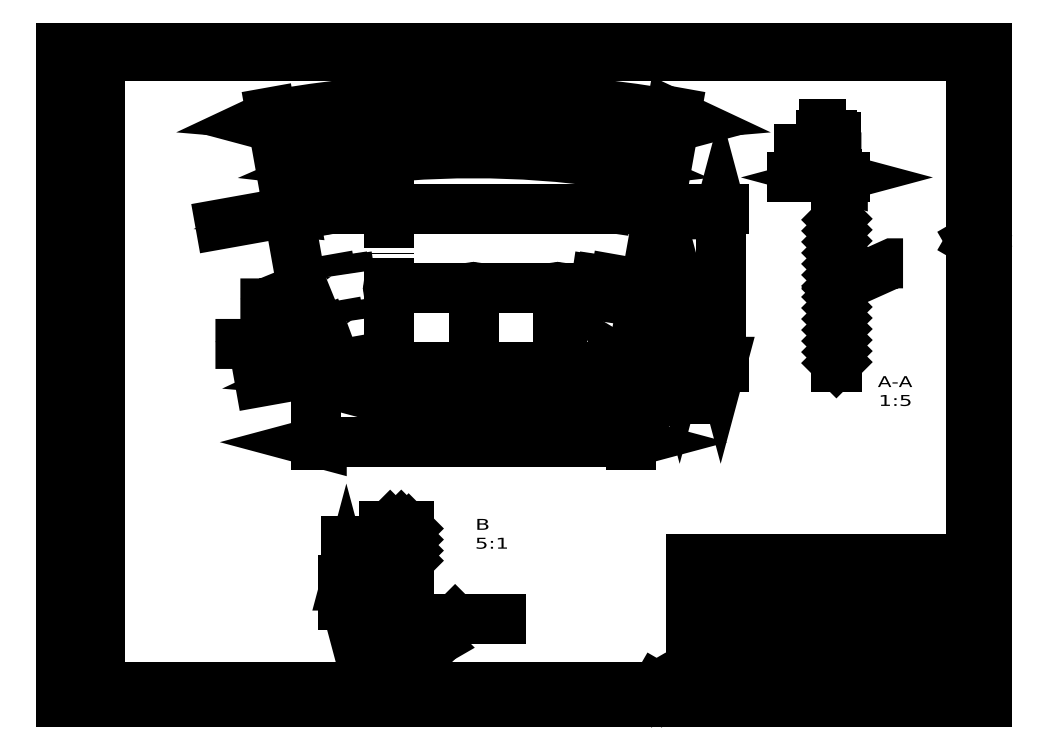
<metadata>
{"format":"dxf","ext":"dxf","renderer":"ezdxf+matplotlib","layout":"modelspace","background":"white","min_lineweight":24,"dpi":150}
</metadata>
<code>
0
SECTION
2
ENTITIES
0
LINE
8
0
10
404
20
67.2
30
0
11
584
21
67.2
31
0
0
LINE
8
0
10
404
20
52.5
30
0
11
404
21
67.2
31
0
0
LINE
8
0
10
445
20
52.5
30
0
11
445
21
67.2
31
0
0
LINE
8
0
10
495
20
52.5
30
0
11
495
21
67.2
31
0
0
LINE
8
0
10
404
20
21
30
0
11
584
21
21
31
0
0
LINE
8
0
10
417
20
21
30
0
11
487.5
21
21
31
0
0
LINE
8
0
10
404
20
52.5
30
0
11
584
21
52.5
31
0
0
LINE
8
0
10
573.5
20
10
30
0
11
573.5
21
21
31
0
0
LINE
8
0
10
487.5
20
10
30
0
11
487.5
21
21
31
0
0
LINE
8
0
10
417
20
10
30
0
11
417
21
21
31
0
0
LINE
8
0
10
404
20
10
30
0
11
404
21
52.5
31
0
0
LINE
8
0
10
520
20
21
30
0
11
520
21
52.5
31
0
0
LINE
8
0
10
504
20
21
30
0
11
504
21
47
31
0
0
LINE
8
0
10
407.7
20
10.5
30
0
11
411.1
21
14.3
31
0
0
LINE
8
0
10
407.2
20
11.13
30
0
11
406.3
21
16.36
31
0
0
LINE
8
0
10
412.4
20
17.8
30
0
11
414.8
21
10.5
31
0
0
LINE
8
0
10
415.5
20
20.05
30
0
11
409.4
21
20.05
31
0
0
CIRCLE
8
0
10
409.4
20
16.9
30
0
40
3.15
0
LINE
8
0
10
561
20
73.2
30
0
11
561
21
79.7
31
0
0
LINE
8
0
10
501
20
73.2
30
0
11
501
21
79.7
31
0
0
LINE
8
0
10
468
20
79.7
30
0
11
468
21
73.2
31
0
0
LINE
8
0
10
476
20
79.7
30
0
11
476
21
73.2
31
0
0
LINE
8
0
10
412
20
79.7
30
0
11
412
21
73.2
31
0
0
LINE
8
0
10
404
20
79.7
30
0
11
404
21
67.2
31
0
0
LINE
8
0
10
404
20
79.7
30
0
11
584
21
79.7
31
0
0
LINE
8
0
10
404
20
73.2
30
0
11
584
21
73.2
31
0
0
LINE
8
0
10
7.61
20
21.51
30
0
11
7.61
21
15.38
31
0
0
LINE
8
0
10
16.53
20
13.2
30
0
11
11.31
21
12.28
31
0
0
LINE
8
0
10
17.16
20
13.75
30
0
11
13.37
21
17.15
31
0
0
LINE
8
0
10
9.865
20
18.4
30
0
11
17.16
21
20.79
31
0
0
CIRCLE
8
0
10
10.76
20
15.38
30
0
40
3.15
0
LINE
8
0
10
404
20
91.7
30
0
11
584
21
91.7
31
0
0
LINE
8
0
10
412
20
79.7
30
0
11
412
21
91.7
31
0
0
LINE
8
0
10
468
20
79.7
30
0
11
468
21
91.7
31
0
0
LINE
8
0
10
476
20
79.7
30
0
11
476
21
91.7
31
0
0
LINE
8
0
10
501
20
79.7
30
0
11
501
21
91.7
31
0
0
LINE
8
0
10
561
20
79.7
30
0
11
561
21
91.7
31
0
0
LINE
8
0
10
404
20
79.7
30
0
11
404
21
91.7
31
0
0
LINE
8
0
10
520
20
27
30
0
11
584
21
27
31
0
0
LINE
8
0
10
520
20
32
30
0
11
584
21
32
31
0
0
LINE
8
0
10
520
20
37
30
0
11
584
21
37
31
0
0
LINE
8
0
10
520
20
42
30
0
11
584
21
42
31
0
0
LINE
8
0
10
404
20
47
30
0
11
584
21
47
31
0
0
LINE
8
0
10
560
20
32
30
0
11
560
21
52.5
31
0
0
LINE
8
0
10
537
20
32
30
0
11
537
21
52.5
31
0
0
LINE
8
0
10
25
20
10
30
0
11
584
21
10
31
0
0
LINE
8
0
10
584
20
10
30
0
11
584
21
415
31
0
0
LINE
8
0
10
584
20
415
30
0
11
25
21
415
31
0
0
LINE
8
0
10
25
20
415
30
0
11
25
21
10
31
0
0
LINE
8
0
10
497.5
20
10
30
0
11
563.6
21
10
31
0
0
LINE
8
0
10
497.5
20
21
30
0
11
563.6
21
21
31
0
0
LINE
8
0
10
563.6
20
10
30
0
11
563.6
21
21
31
0
0
LINE
8
0
10
497.5
20
10
30
0
11
497.5
21
21
31
0
0
LINE
8
0
10
6.163
20
93
30
0
11
17.66
21
93
31
0
0
LINE
8
0
10
6.163
20
10
30
0
11
17.66
21
10
31
0
0
LINE
8
0
10
6.163
20
23
30
0
11
17.66
21
23
31
0
0
LINE
8
0
10
6.163
20
10
30
0
11
6.163
21
93
31
0
0
LINE
8
0
10
17.66
20
10
30
0
11
17.66
21
93
31
0
0
LINE
8
0
10
452.4
20
59.22
30
0
11
454.5
21
55.72
31
0
0
LINE
8
0
10
454.5
20
55.72
30
0
11
458.8
21
63.22
31
0
0
LINE
8
0
10
458.8
20
63.22
30
0
11
474.3
21
63.22
31
0
0
LINE
8
0
10
554
20
59.85
30
0
11
549
21
59.85
31
0
0
LINE
8
0
10
549
20
59.85
30
0
11
549
21
64.85
31
0
0
LINE
8
0
10
554
20
59.35
30
0
11
548.5
21
59.35
31
0
0
LINE
8
0
10
546.8
20
57.39
30
0
11
550.6
21
57.39
31
0
0
LINE
8
0
10
546.8
20
57.39
30
0
11
546.8
21
61.14
31
0
0
LINE
8
0
10
539
20
59.85
30
0
11
534
21
59.85
31
0
0
LINE
8
0
10
534
20
59.85
30
0
11
534
21
64.85
31
0
0
LINE
8
0
10
539
20
59.35
30
0
11
533.5
21
59.35
31
0
0
LINE
8
0
10
531.8
20
57.39
30
0
11
527.1
21
57.39
31
0
0
LINE
8
0
10
531.8
20
57.39
30
0
11
531.8
21
54.14
31
0
0
LINE
8
0
10
384.5
20
5.67
30
0
11
379.5
21
5.67
31
0
0
LINE
8
0
10
379.5
20
5.67
30
0
11
382
21
10
31
0
0
LINE
8
0
10
382
20
10
30
0
11
384.5
21
5.67
31
0
0
LINE
8
0
10
588.3
20
298.5
30
0
11
588.3
21
293.5
31
0
0
LINE
8
0
10
588.3
20
293.5
30
0
11
584
21
296
31
0
0
LINE
8
0
10
584
20
296
30
0
11
588.3
21
298.5
31
0
0
LINE
8
0
10
415.9
20
15.59
30
0
11
416
21
19.79
31
0
0
ARC
8
0
10
411.6
20
15.59
30
0
40
4.25
50
179.9
51
500.2
0
LINE
8
0
10
492
20
73.2
30
0
11
492
21
67.2
31
0
0
LINE
8
0
10
6.208
20
130.5
30
0
11
17.21
21
130.5
31
0
0
LINE
8
0
10
9.208
20
108.5
30
0
11
14.21
21
108.5
31
0
0
LINE
8
0
10
11.71
20
106.5
30
0
11
11.71
21
120.5
31
0
0
LINE
8
0
10
9.208
20
108.5
30
0
11
7.708
21
118.5
31
0
0
LINE
8
0
10
14.21
20
108.5
30
0
11
15.71
21
118.5
31
0
0
LINE
8
0
10
7.708
20
118.5
30
0
11
15.71
21
118.5
31
0
0
LINE
8
0
10
11.71
20
125
30
0
11
11.71
21
136
31
0
0
CIRCLE
8
0
10
11.71
20
130.5
30
0
40
2.5
0
CIRCLE
8
0
10
11.71
20
130.5
30
0
40
4
0
LINE
8
0
10
12.08
20
21.87
30
0
11
7.873
21
22
31
0
0
ARC
8
0
10
12.08
20
17.62
30
0
40
4.25
50
269.9
51
589.8
0
LINE
8
0
10
476
20
85.7
30
0
11
561
21
85.7
31
0
0
LINE
8
0
10
412
20
85.7
30
0
11
468
21
85.7
31
0
0
LINE
8
0
10
0
20
0
30
0
11
594
21
0
31
0
0
LINE
8
0
10
594
20
0
30
0
11
594
21
420
31
0
0
LINE
8
0
10
594
20
420
30
0
11
0
21
420
31
0
0
LINE
8
0
10
0
20
420
30
0
11
0
21
0
31
0
0
DIMENSION
8
0
280
     0
2
*D77
10
145.8
20
314.7
30
0
11
264.5
21
388.1
31
0
70
   162
71
     5
42
0
73
     0
74
     0
75
     0
3
STANDARD
13
264.5
23
-348.4
33
0
14
383.2
24
314.7
34
0
15
264.5
25
-348.4
35
0
16
308
26
386.8
36
0
0
DIMENSION
8
0
280
     0
2
*D78
10
423.1
20
215
30
0
11
423.1
21
265.8
31
0
70
   160
71
     5
42
0
73
     0
74
     0
75
     0
52
90
3
STANDARD
13
381.6
23
316.6
33
0
14
364
24
215
34
0
50
270
0
DIMENSION
8
0
280
     0
2
*D79
10
364
20
216.6
30
0
11
389.2
21
190.7
31
0
70
   164
1
4x <>
71
     5
42
0
73
     0
74
     0
75
     0
3
STANDARD
15
365.1
25
215.4
35
0
40
0
0
DIMENSION
8
0
280
     0
2
*D80
10
210.5
20
194.2
30
0
11
237
21
194.2
31
0
70
   161
71
     5
42
0
73
     0
74
     0
75
     0
52
90
3
STANDARD
13
264.5
23
264.5
33
0
14
210.5
24
264.5
34
0
0
DIMENSION
8
0
280
     0
2
*D81
10
264.5
20
194.2
30
0
11
291.1
21
194.2
31
0
70
   161
71
     5
42
0
73
     0
74
     0
75
     0
52
90
3
STANDARD
13
318.5
23
264.5
33
0
14
264.5
24
264.5
34
0
0
DIMENSION
8
0
280
     0
2
*D82
10
396.8
20
215
30
0
11
396.8
21
240.3
31
0
70
   160
71
     5
42
0
73
     0
74
     0
75
     0
52
90
3
STANDARD
13
211.6
23
265.6
33
0
14
364
24
215
34
0
50
270
0
DIMENSION
8
0
280
     0
2
*D83
10
383.6
20
366.6
30
0
11
264.5
21
366.6
31
0
70
   161
71
     5
42
0
73
     0
74
     0
75
     0
52
90
3
STANDARD
13
145.5
23
316.6
33
0
14
383.6
24
316.6
34
0
0
DIMENSION
8
0
280
     0
2
*D84
10
365.4
20
166.9
30
0
11
264.5
21
166.9
31
0
70
   161
1
(<>)
71
     5
42
0
73
     0
74
     0
75
     0
52
90
3
STANDARD
13
163.7
23
215
33
0
14
365.4
24
215
34
0
0
DIMENSION
8
0
280
     0
2
*D85
10
145.8
20
314.6
30
0
11
114.8
21
309
31
0
70
   160
1
(<>)
71
     5
42
0
73
     0
74
     0
75
     0
52
90
3
STANDARD
13
178.8
23
316.6
33
0
14
145.5
24
316.5
34
0
50
190.1
0
DIMENSION
8
0
280
     0
2
*D86
10
164.2
20
212.2
30
0
11
140.3
21
207.9
31
0
70
   160
1
(<>)
71
     5
42
0
73
     0
74
     0
75
     0
52
90
3
STANDARD
13
194
23
215
33
0
14
163.4
24
216.3
34
0
50
190.1
0
DIMENSION
8
0
280
     0
2
*D87
10
178.8
20
316.6
30
0
11
264.5
21
352.3
31
0
70
   162
1
(<>)
71
     5
42
0
73
     0
74
     0
75
     0
3
STANDARD
13
264.5
23
-256.6
33
0
14
350.2
24
316.6
34
0
15
264.5
25
-256.6
35
0
16
294.6
26
351.5
36
0
0
DIMENSION
8
0
280
     0
2
*D95
10
498
20
336.8
30
0
11
478.3
21
336.8
31
0
70
   161
1
(<>)
71
     5
42
0
73
     0
74
     0
75
     0
52
90
3
STANDARD
13
497.4
23
316.6
33
0
14
498
24
316.6
34
0
0
LINE
8
0
10
497.3
20
265.6
30
0
11
498.1
21
265.6
31
0
0
DIMENSION
8
0
280
     0
2
*D102
10
182.9
20
78.37
30
0
11
182.9
21
96.45
31
0
70
   161
1
%%c<>
71
     5
42
0
73
     0
74
     0
75
     0
52
90
3
STANDARD
13
206.9
23
62.37
33
0
14
206.9
24
78.37
34
0
0
LINE
8
0
10
205.3
20
70.37
30
0
11
224.5
21
70.37
31
0
0
INSERT
8
0
2
BLOCK177
10
0
20
0
30
0
0
INSERT
8
0
2
BLOCK178
10
0
20
0
30
0
0
INSERT
8
0
2
BLOCK179
10
0
20
0
30
0
0
INSERT
8
0
2
BLOCK180
10
0
20
0
30
0
0
INSERT
8
0
2
BLOCK181
10
0
20
0
30
0
0
INSERT
8
0
2
BLOCK182
10
0
20
0
30
0
0
INSERT
8
0
2
BLOCK183
10
0
20
0
30
0
0
INSERT
8
0
2
BLOCK184
10
0
20
0
30
0
0
INSERT
8
0
2
BLOCK185
10
0
20
0
30
0
0
INSERT
8
0
2
BLOCK186
10
0
20
0
30
0
0
INSERT
8
0
2
BLOCK187
10
0
20
0
30
0
0
INSERT
8
0
2
BLOCK188
10
0
20
0
30
0
0
INSERT
8
0
2
BLOCK189
10
0
20
0
30
0
0
INSERT
8
0
2
BLOCK190
10
0
20
0
30
0
0
INSERT
8
0
2
BLOCK191
10
0
20
0
30
0
0
INSERT
8
0
2
BLOCK192
10
0
20
0
30
0
0
INSERT
8
0
2
BLOCK193
10
0
20
0
30
0
0
INSERT
8
0
2
BLOCK194
10
0
20
0
30
0
0
INSERT
8
0
2
BLOCK195
10
0
20
0
30
0
0
INSERT
8
0
2
BLOCK196
10
0
20
0
30
0
0
INSERT
8
0
2
BLOCK197
10
0
20
0
30
0
0
INSERT
8
0
2
BLOCK198
10
0
20
0
30
0
0
INSERT
8
0
2
BLOCK199
10
0
20
0
30
0
0
INSERT
8
0
2
BLOCK200
10
0
20
0
30
0
0
INSERT
8
0
2
BLOCK201
10
0
20
0
30
0
0
INSERT
8
0
2
BLOCK202
10
0
20
0
30
0
0
INSERT
8
0
2
BLOCK203
10
0
20
0
30
0
0
INSERT
8
0
2
BLOCK204
10
0
20
0
30
0
0
INSERT
8
0
2
BLOCK205
10
0
20
0
30
0
0
INSERT
8
0
2
BLOCK206
10
0
20
0
30
0
0
INSERT
8
0
2
BLOCK207
10
0
20
0
30
0
0
INSERT
8
0
2
BLOCK208
10
0
20
0
30
0
0
INSERT
8
0
2
BLOCK209
10
0
20
0
30
0
0
INSERT
8
0
2
BLOCK210
10
0
20
0
30
0
0
INSERT
8
0
2
BLOCK211
10
0
20
0
30
0
0
INSERT
8
0
2
BLOCK212
10
0
20
0
30
0
0
INSERT
8
0
2
BLOCK213
10
0
20
0
30
0
0
INSERT
8
0
2
BLOCK214
10
0
20
0
30
0
0
INSERT
8
0
2
BLOCK215
10
0
20
0
30
0
0
INSERT
8
0
2
BLOCK216
10
0
20
0
30
0
0
INSERT
8
0
2
BLOCK217
10
0
20
0
30
0
0
INSERT
8
0
2
BLOCK218
10
0
20
0
30
0
0
INSERT
8
0
2
BLOCK219
10
0
20
0
30
0
0
INSERT
8
0
2
BLOCK220
10
0
20
0
30
0
0
INSERT
8
0
2
BLOCK221
10
0
20
0
30
0
0
INSERT
8
0
2
BLOCK222
10
0
20
0
30
0
0
INSERT
8
0
2
BLOCK223
10
0
20
0
30
0
0
INSERT
8
0
2
BLOCK224
10
0
20
0
30
0
0
INSERT
8
0
2
BLOCK225
10
0
20
0
30
0
0
INSERT
8
0
2
BLOCK226
10
0
20
0
30
0
0
INSERT
8
0
2
BLOCK227
10
0
20
0
30
0
0
INSERT
8
0
2
BLOCK228
10
0
20
0
30
0
0
INSERT
8
0
2
BLOCK229
10
0
20
0
30
0
0
INSERT
8
0
2
BLOCK230
10
0
20
0
30
0
0
INSERT
8
0
2
BLOCK231
10
0
20
0
30
0
0
INSERT
8
0
2
BLOCK232
10
0
20
0
30
0
0
INSERT
8
0
2
BLOCK233
10
0
20
0
30
0
0
INSERT
8
0
2
BLOCK234
10
0
20
0
30
0
0
INSERT
8
0
2
BLOCK235
10
0
20
0
30
0
0
INSERT
8
0
2
BLOCK236
10
0
20
0
30
0
0
INSERT
8
0
2
BLOCK237
10
0
20
0
30
0
0
INSERT
8
0
2
BLOCK238
10
0
20
0
30
0
0
INSERT
8
0
2
BLOCK239
10
0
20
0
30
0
0
INSERT
8
0
2
BLOCK240
10
0
20
0
30
0
0
INSERT
8
0
2
BLOCK241
10
0
20
0
30
0
0
INSERT
8
0
2
BLOCK242
10
0
20
0
30
0
0
INSERT
8
0
2
BLOCK243
10
0
20
0
30
0
0
INSERT
8
0
2
BLOCK244
10
0
20
0
30
0
0
INSERT
8
0
2
BLOCK245
10
0
20
0
30
0
0
INSERT
8
0
2
BLOCK246
10
0
20
0
30
0
0
INSERT
8
0
2
BLOCK247
10
0
20
0
30
0
0
INSERT
8
0
2
BLOCK248
10
0
20
0
30
0
0
INSERT
8
0
2
BLOCK249
10
0
20
0
30
0
0
INSERT
8
0
2
BLOCK250
10
0
20
0
30
0
0
INSERT
8
0
2
BLOCK251
10
264.5
20
-326.8
30
0
41
0.2
42
0.2
43
0.2
0
INSERT
8
0
2
BLOCK252
10
264.5
20
-326.8
30
0
41
0.2
42
0.2
43
0.2
0
INSERT
8
0
2
BLOCK253
10
264.5
20
-326.8
30
0
41
0.2
42
0.2
43
0.2
0
INSERT
8
0
2
BLOCK254
10
264.5
20
-326.8
30
0
41
0.2
42
0.2
43
0.2
0
INSERT
8
0
2
BLOCK255
10
264.5
20
-326.8
30
0
41
0.2
42
0.2
43
0.2
0
INSERT
8
0
2
BLOCK256
10
264.5
20
-326.8
30
0
41
0.2
42
0.2
43
0.2
0
INSERT
8
0
2
BLOCK257
10
264.5
20
-326.8
30
0
41
0.2
42
0.2
43
0.2
0
INSERT
8
0
2
BLOCK258
10
264.5
20
-326.8
30
0
41
0.2
42
0.2
43
0.2
0
INSERT
8
0
2
BLOCK259
10
497.4
20
-326.8
30
0
41
0.2
42
0.2
43
0.2
0
INSERT
8
0
2
BLOCK260
10
497.4
20
-326.8
30
0
41
0.2
42
0.2
43
0.2
0
INSERT
8
0
2
BLOCK261
10
497.4
20
-326.8
30
0
41
0.2
42
0.2
43
0.2
0
INSERT
8
0
2
BLOCK262
10
497.4
20
-326.8
30
0
41
0.2
42
0.2
43
0.2
0
INSERT
8
0
2
BLOCK263
10
497.4
20
-326.8
30
0
41
0.2
42
0.2
43
0.2
0
INSERT
8
0
2
BLOCK264
10
497.4
20
-326.8
30
0
41
0.2
42
0.2
43
0.2
0
INSERT
8
0
2
BLOCK265
10
206.9
20
-1.474e+04
30
0
41
5
42
5
43
5
0
INSERT
8
0
2
BLOCK266
10
206.9
20
-1.474e+04
30
0
41
5
42
5
43
5
0
INSERT
8
0
2
BLOCK267
10
206.9
20
-1.474e+04
30
0
41
5
42
5
43
5
0
INSERT
8
0
2
BLOCK268
10
206.9
20
-1.474e+04
30
0
41
5
42
5
43
5
0
INSERT
8
0
2
BLOCK269
10
206.9
20
-1.474e+04
30
0
41
5
42
5
43
5
0
VIEWPORT
8
0
348
435
10
0
20
0
30
0
40
1000
41
1000
68
     1
69
     1
12
0
22
0
13
0
23
0
14
1
24
1
15
1
25
1
16
0
26
0
36
1
17
0
27
0
37
0
42
50
43
0
44
0
45
1000
50
0
51
0
72
   100
90
        0
1

281
     0
71
     0
74
     1
110
0
120
0
130
0
111
1
121
0
131
0
112
0
122
1
132
0
79
     0
146
0
170
     0
61
     5
292
     1
282
     1
141
0
142
0
0
ENDSEC
0
EOF

</code>
